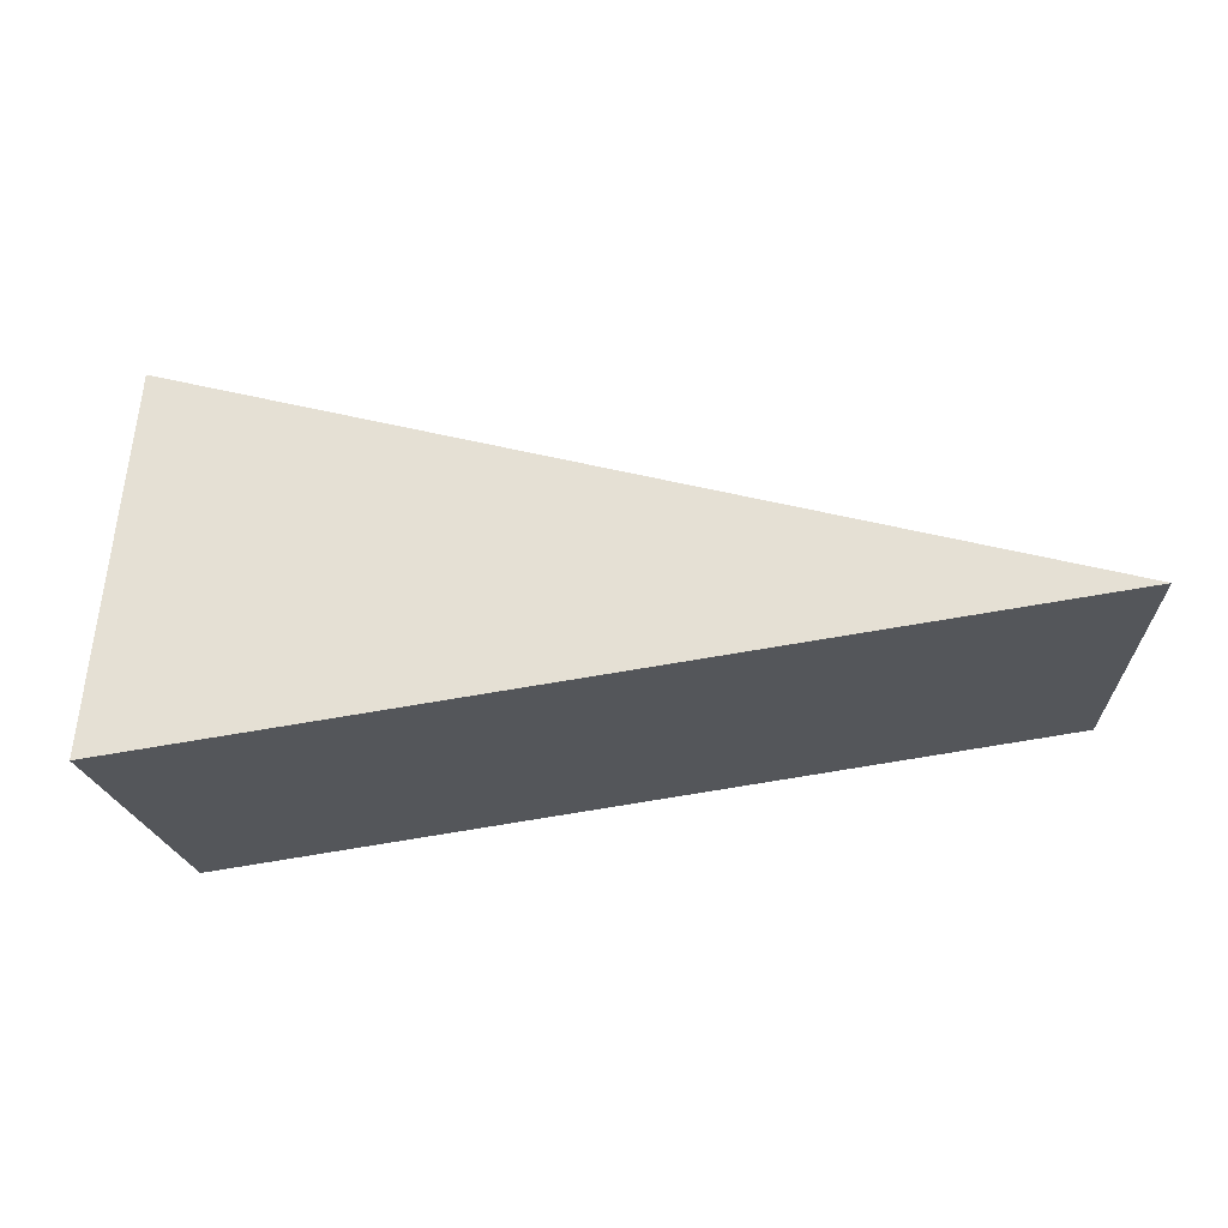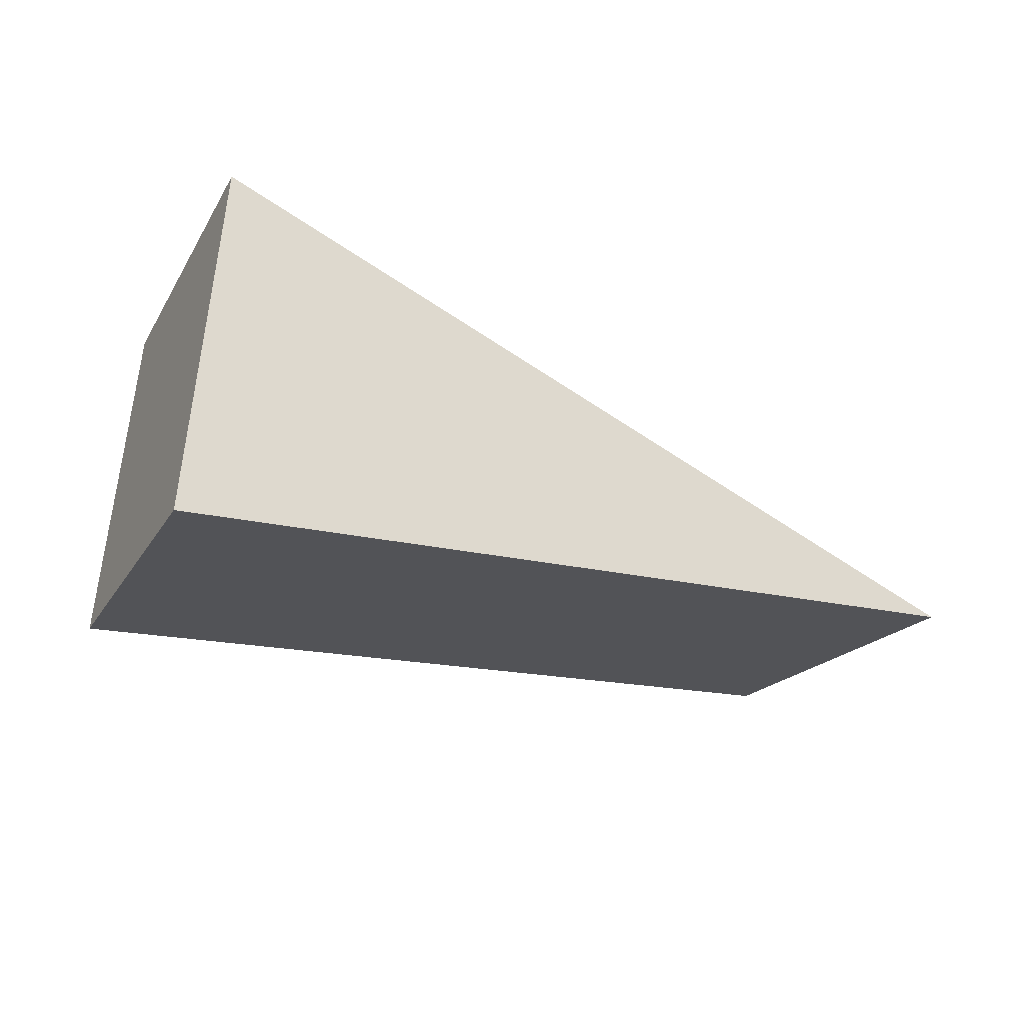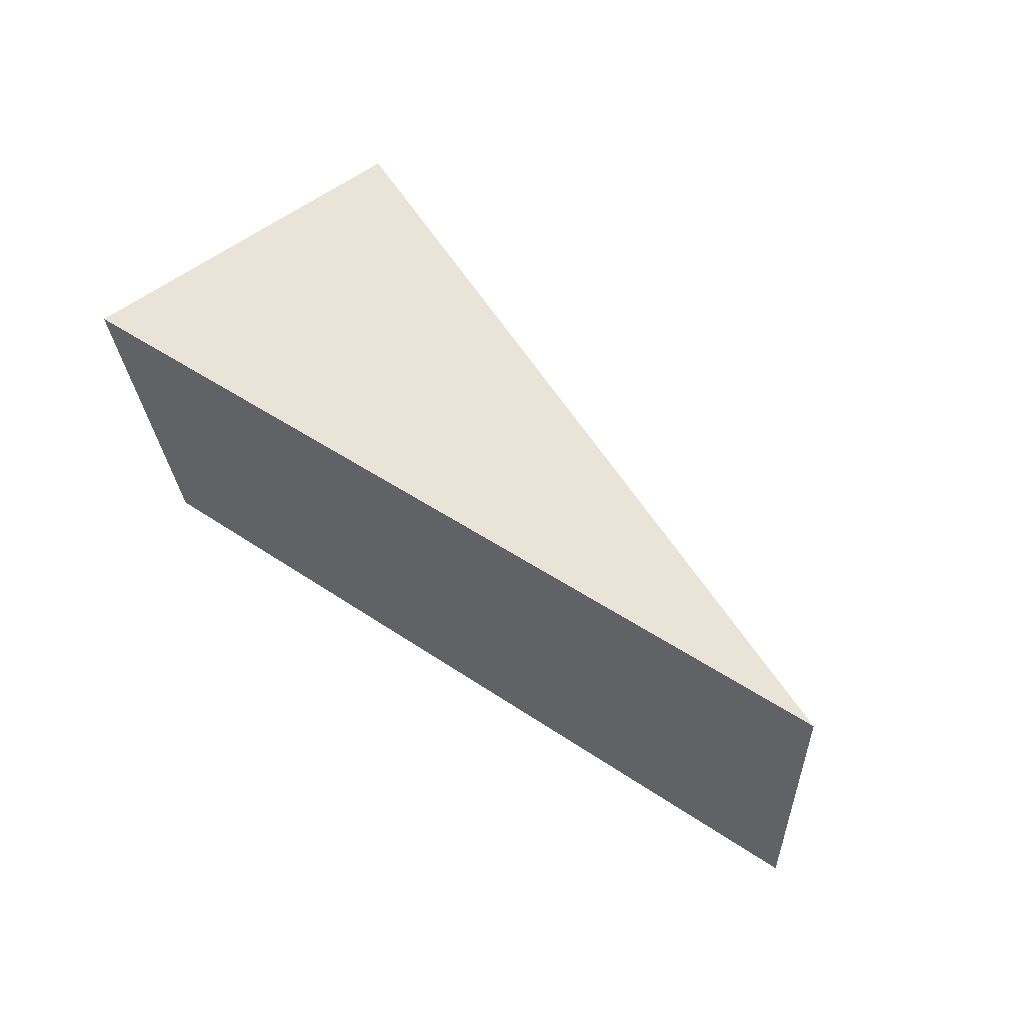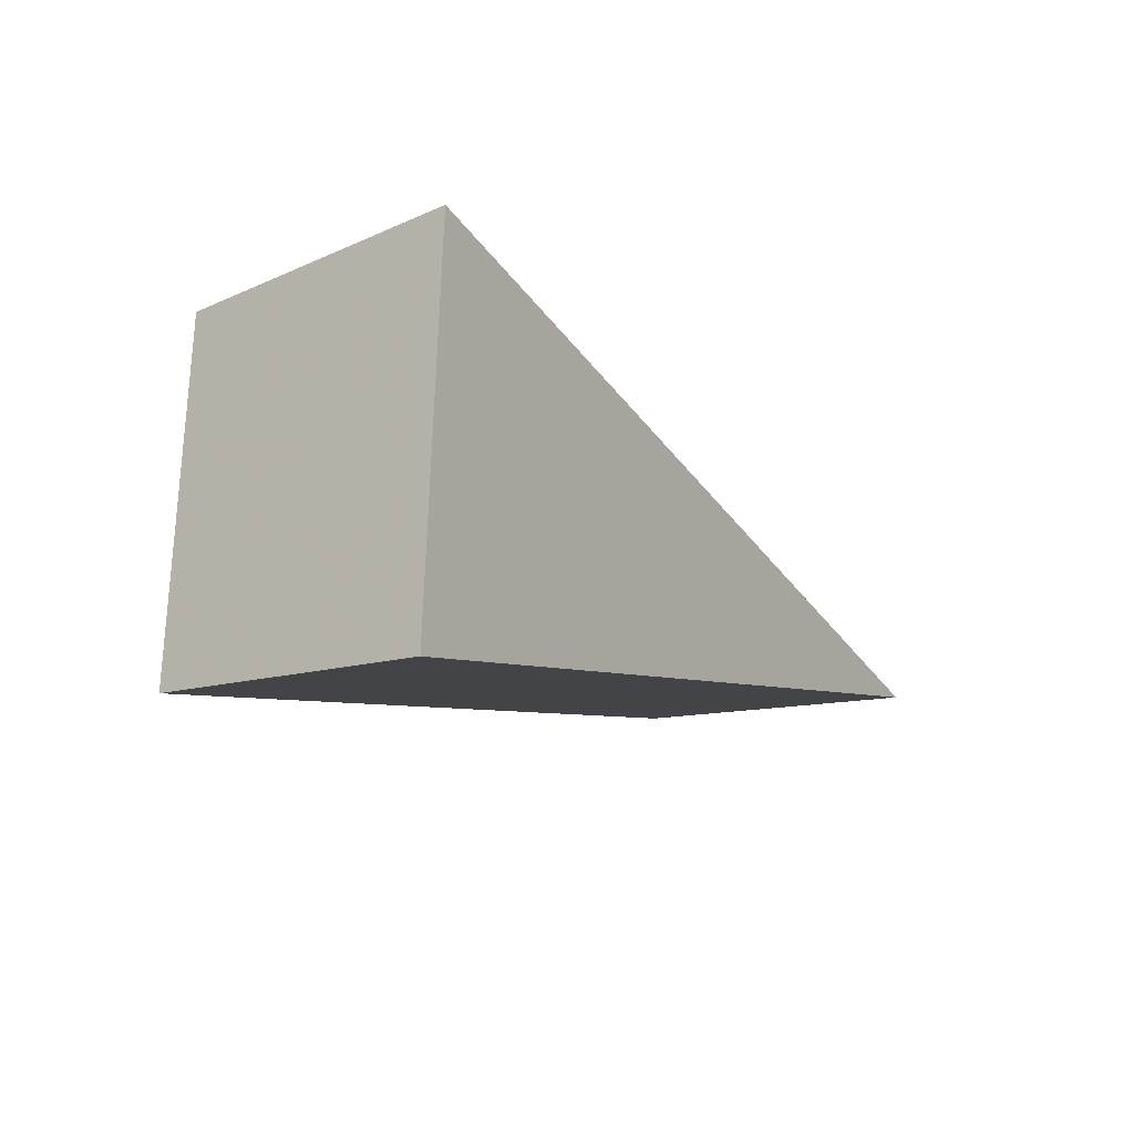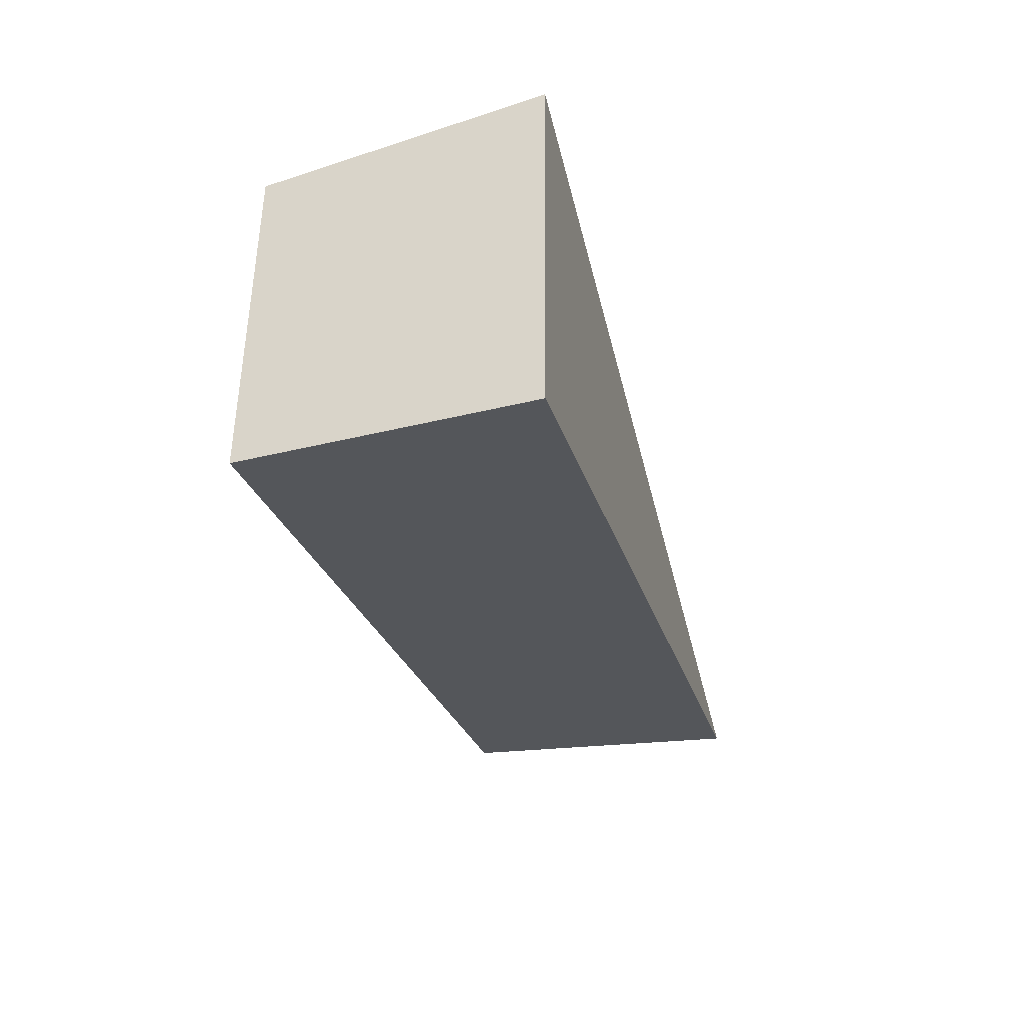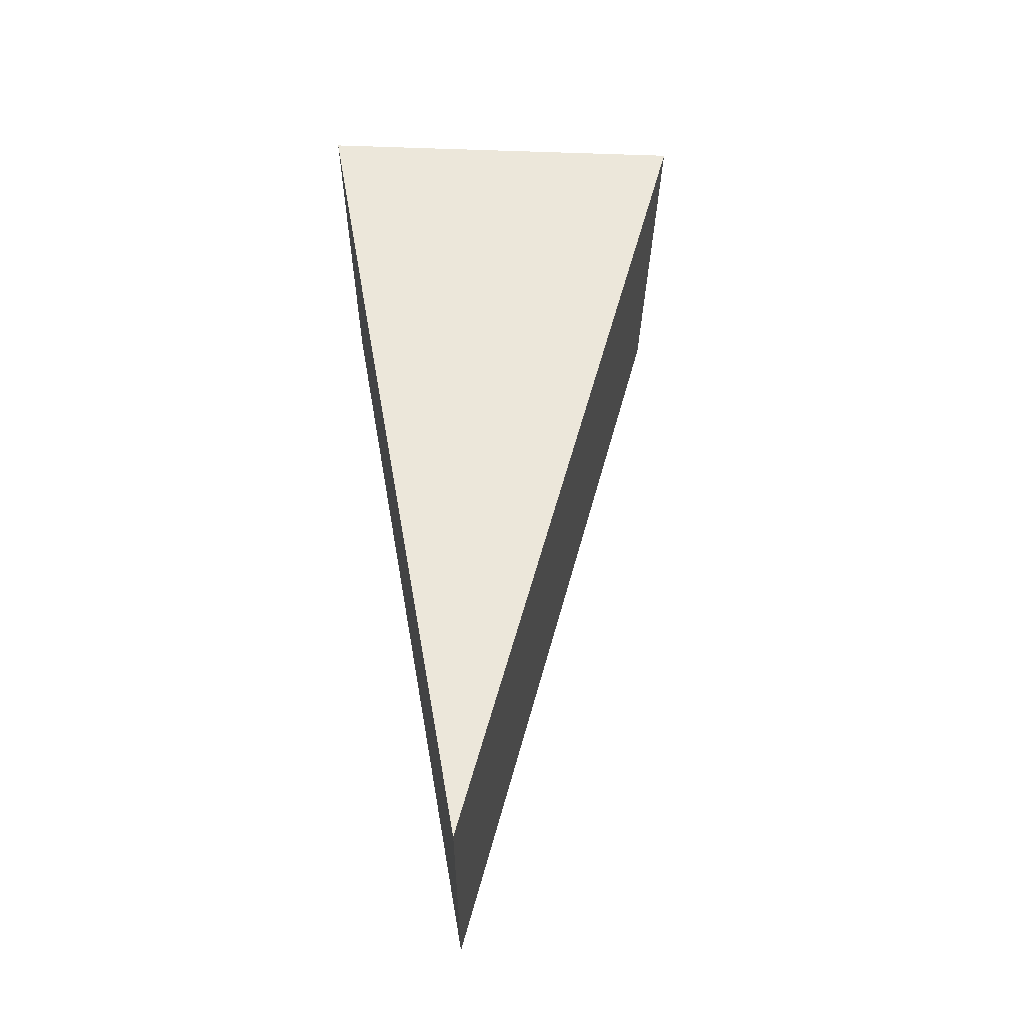
<metadata>
{"format":"obj","ext":"obj","renderer":"f3d","projection":"perspective","resolution":1024,"background":"white","views":[{"elev":-27.0,"azim":178.4,"up":"+Z"},{"elev":-28.3,"azim":141.2,"up":"+Z"},{"elev":54.6,"azim":-133.8,"up":"+Y"},{"elev":-15.0,"azim":115.3,"up":"+Z"},{"elev":-33.2,"azim":98.1,"up":"+Z"},{"elev":58.0,"azim":-91.7,"up":"+Y"}]}
</metadata>
<code>
v 2.048 0.1548 2.479
v 2.047 0.1548 2.481
v 2.042 0.1554 2.48
v 2.042 0.1573 2.48
v 2.042 0.1554 2.48
v 2.047 0.1548 2.481
v 2.048 0.1567 2.481
v 2.048 0.1567 2.481
v 2.047 0.1548 2.481
v 2.048 0.1548 2.479
v 2.048 0.1567 2.479
v 2.048 0.1567 2.479
v 2.048 0.1548 2.479
v 2.042 0.1554 2.48
v 2.042 0.1573 2.48
v 2.042 0.1573 2.48
v 2.048 0.1567 2.481
v 2.048 0.1567 2.479
f 1 2 3
f 4 5 6
f 4 6 7
f 8 9 10
f 8 10 11
f 12 13 14
f 12 14 15
f 16 17 18

</code>
